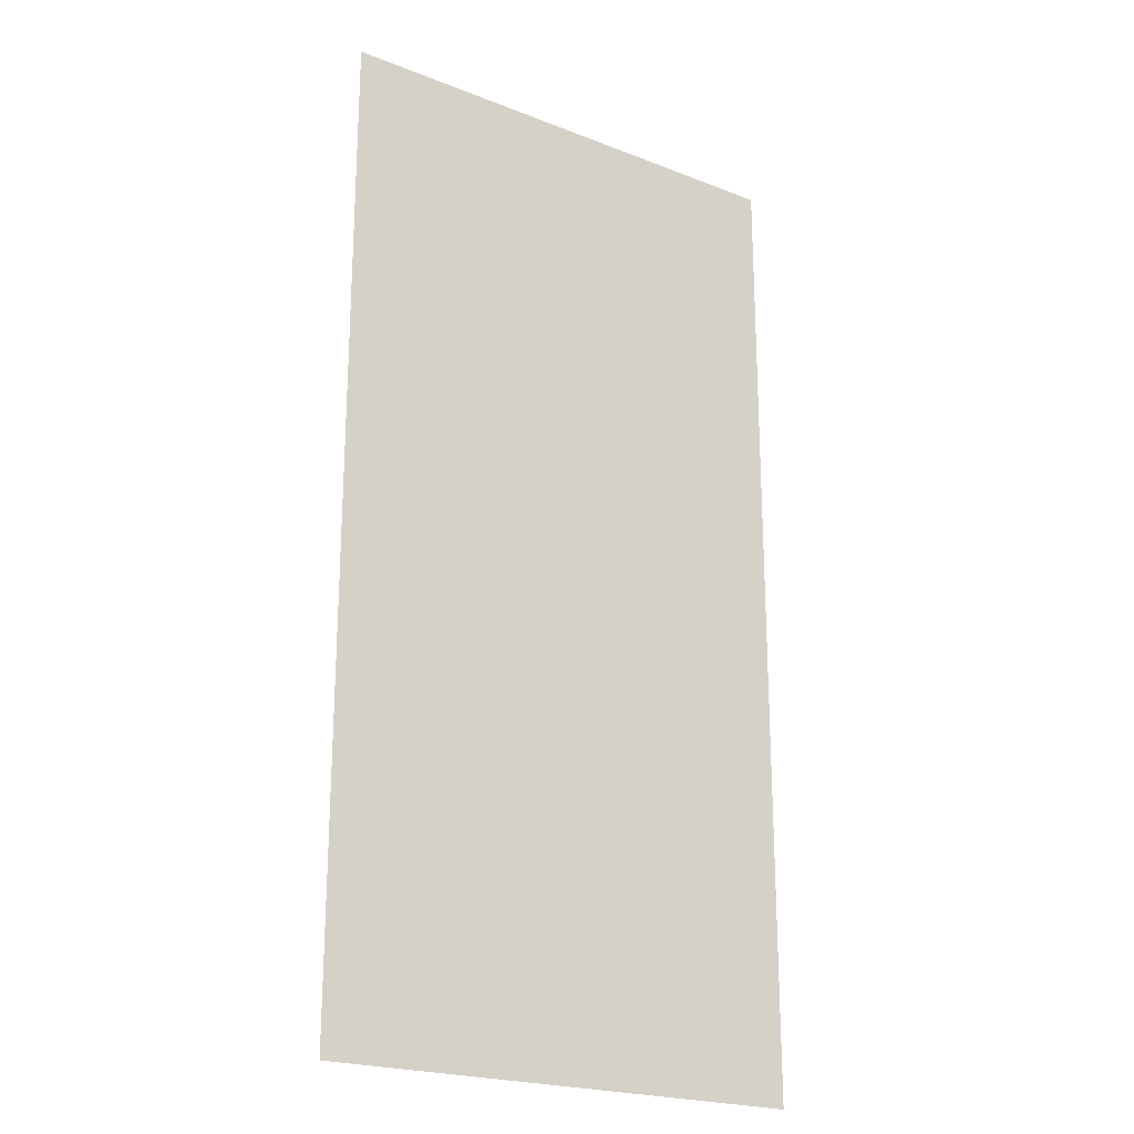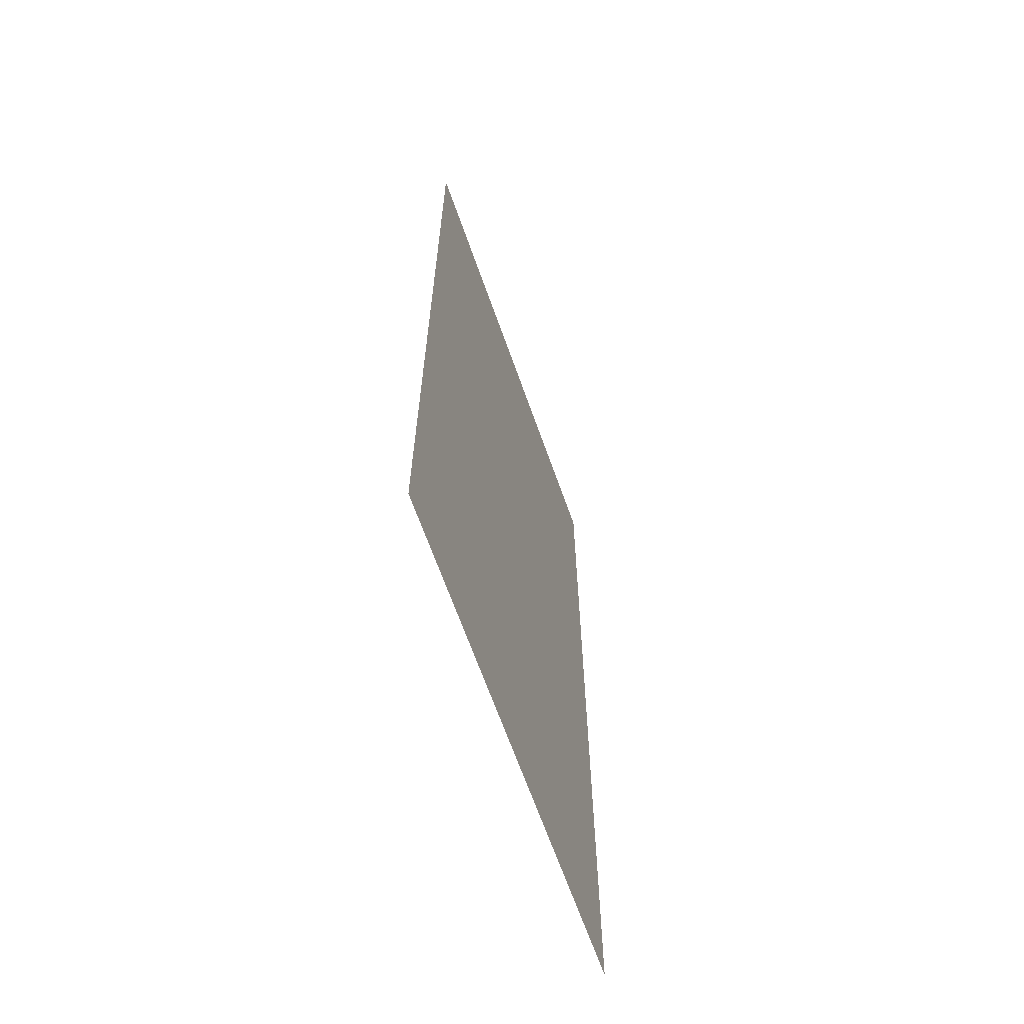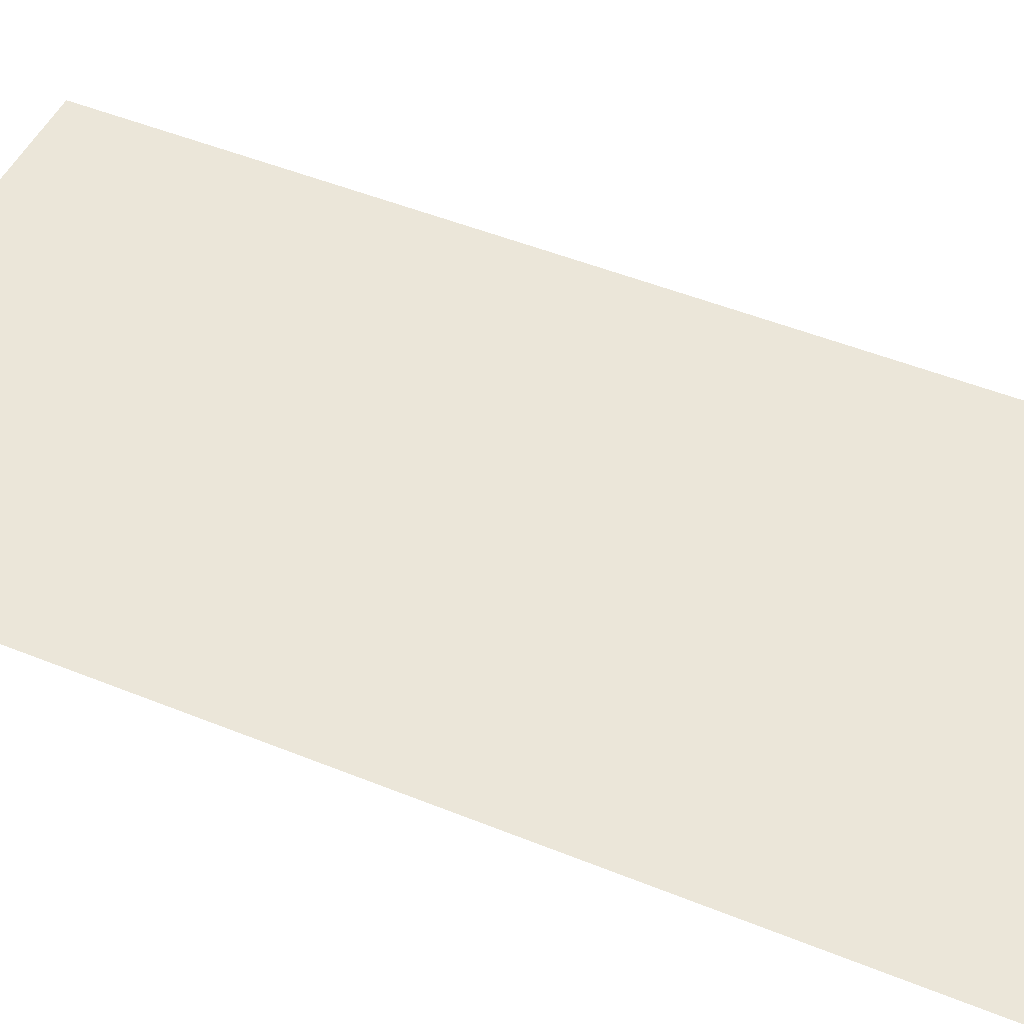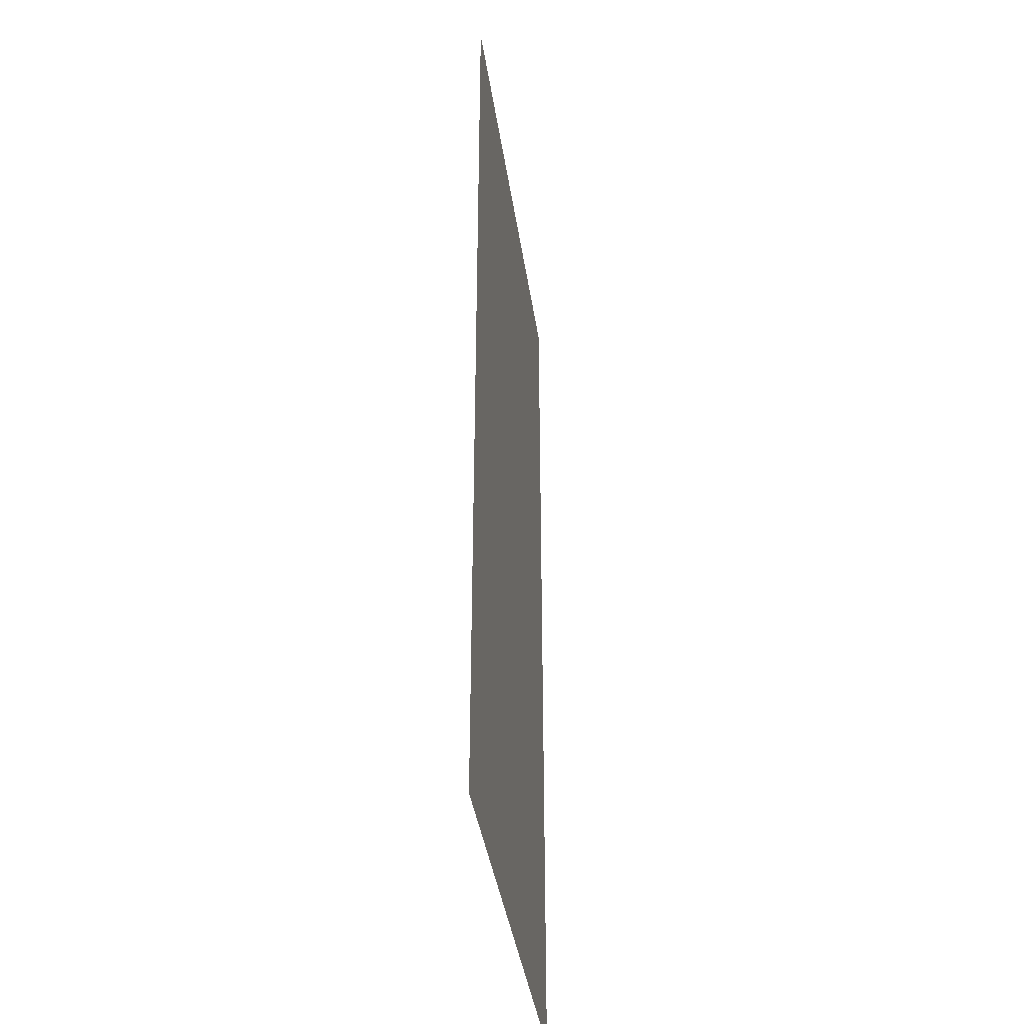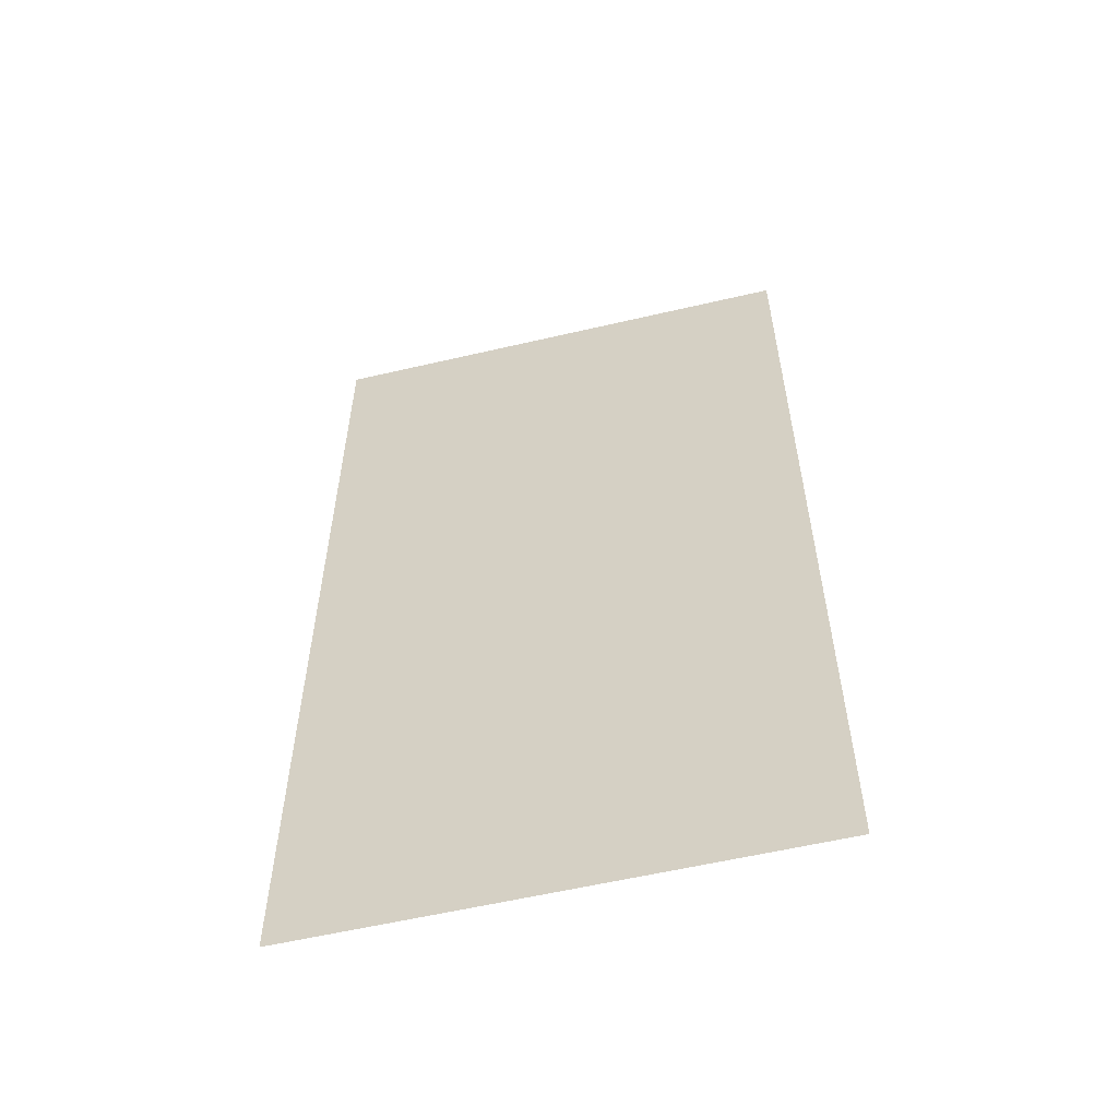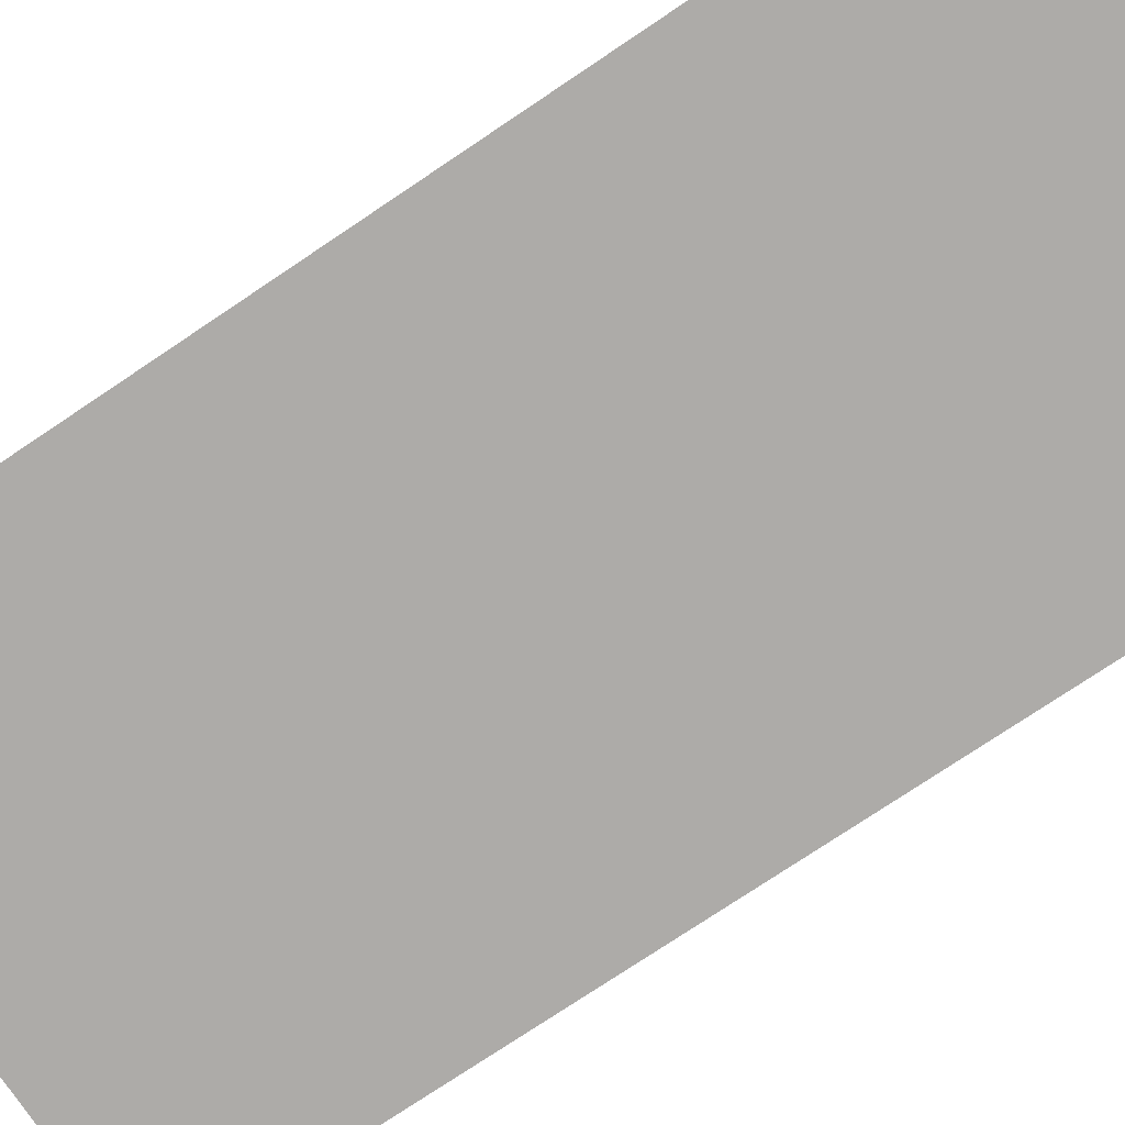
<metadata>
{"format":"obj","ext":"obj","renderer":"f3d","projection":"perspective","resolution":1024,"background":"white","views":[{"elev":-21.9,"azim":145.6,"up":"+Y"},{"elev":-66.3,"azim":-70.5,"up":"+Y"},{"elev":48.3,"azim":114.5,"up":"+Z"},{"elev":-39.0,"azim":-81.8,"up":"+Y"},{"elev":-58.0,"azim":-166.4,"up":"+Y"},{"elev":-76.5,"azim":-56.2,"up":"+Z"}]}
</metadata>
<code>
o Plane
v -0.5 -1 0
v 0.5 -1 0
v -0.5 1 0
v 0.5 1 0
f 2 3 1
f 2 4 3

</code>
